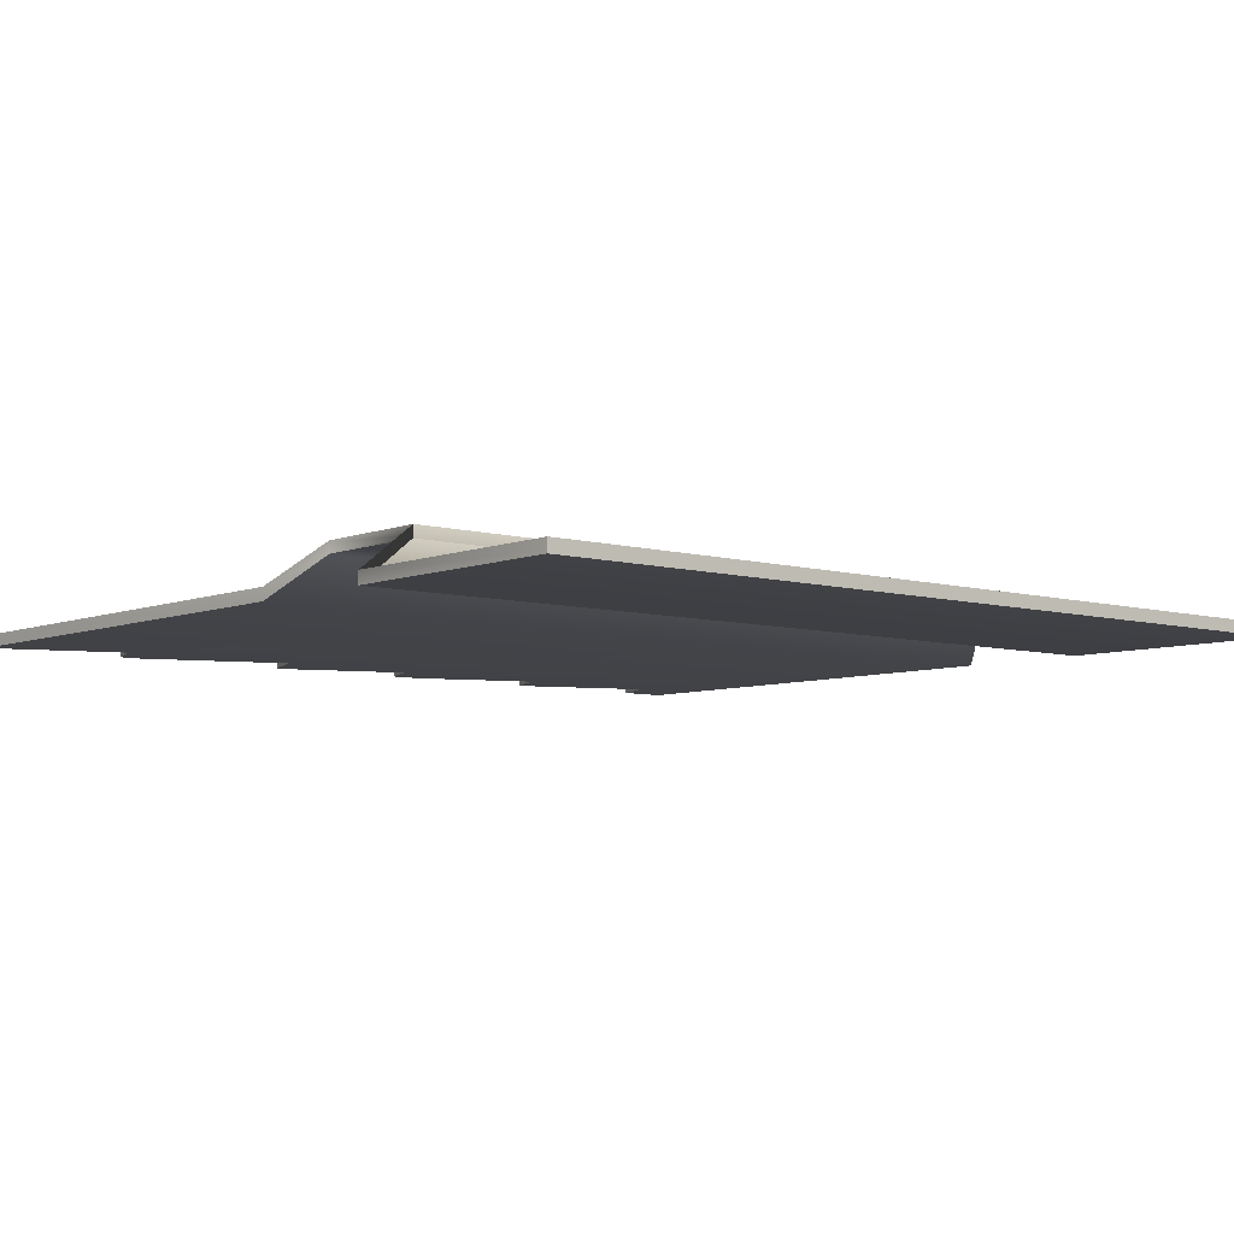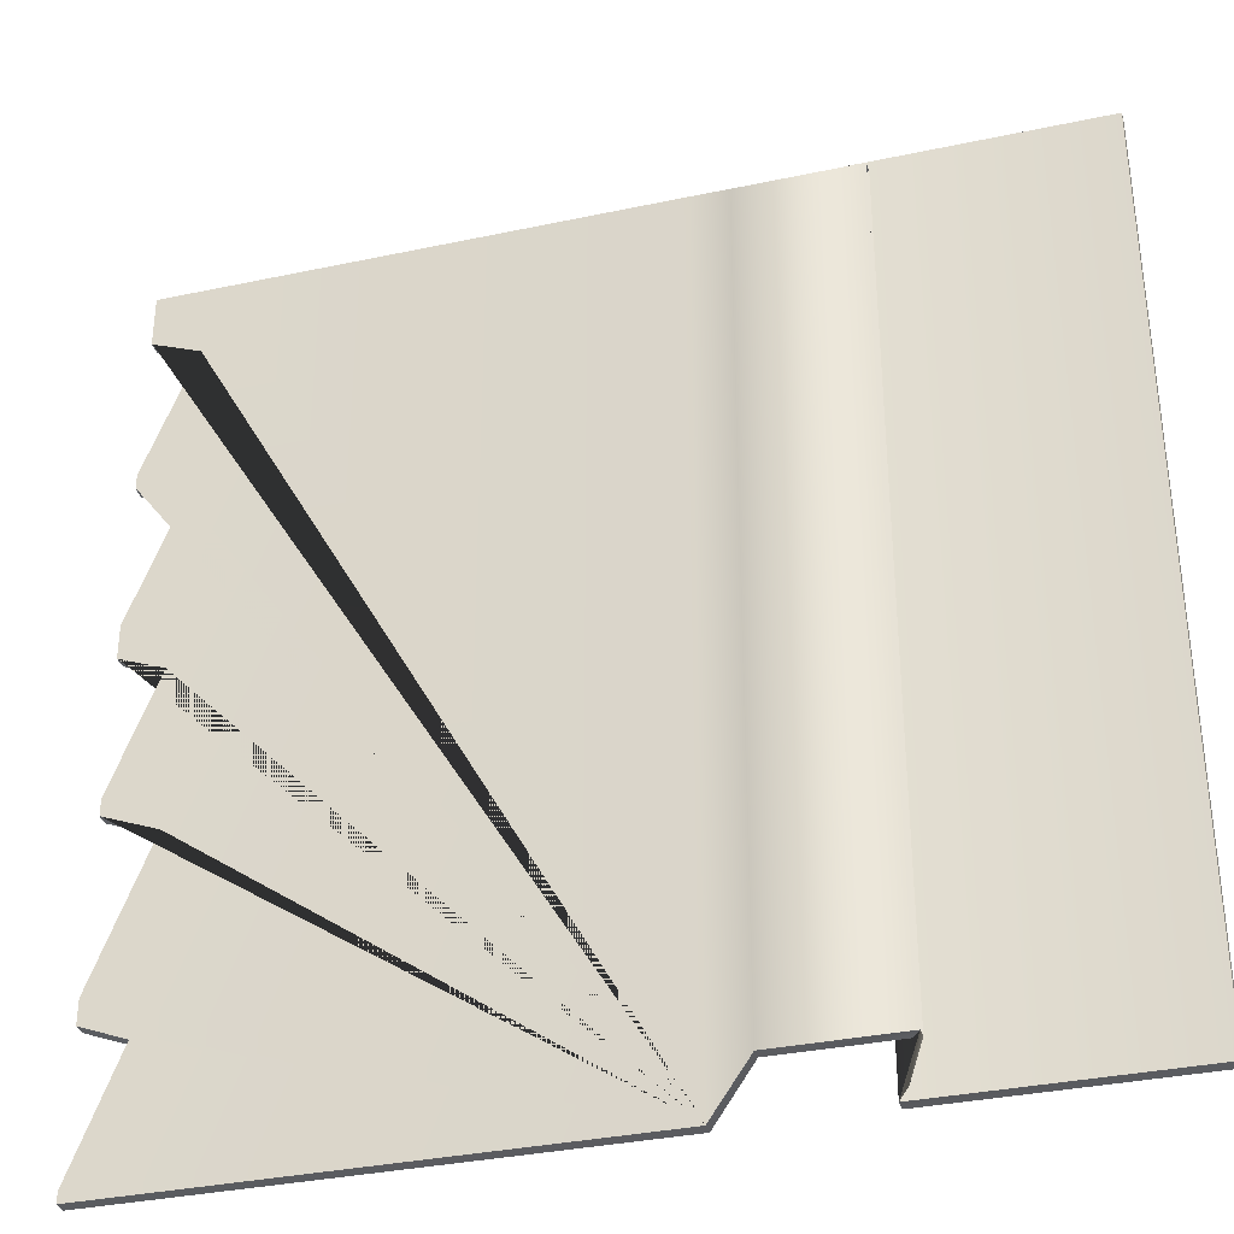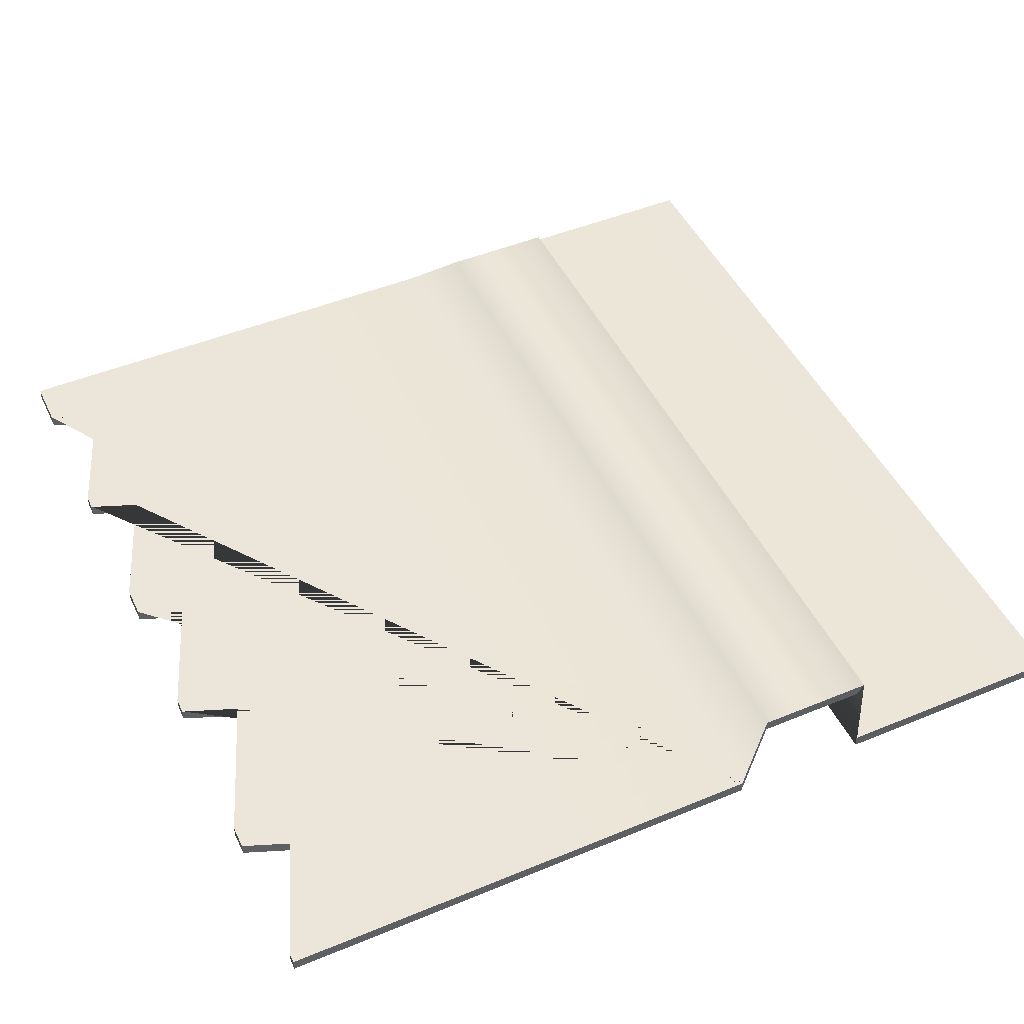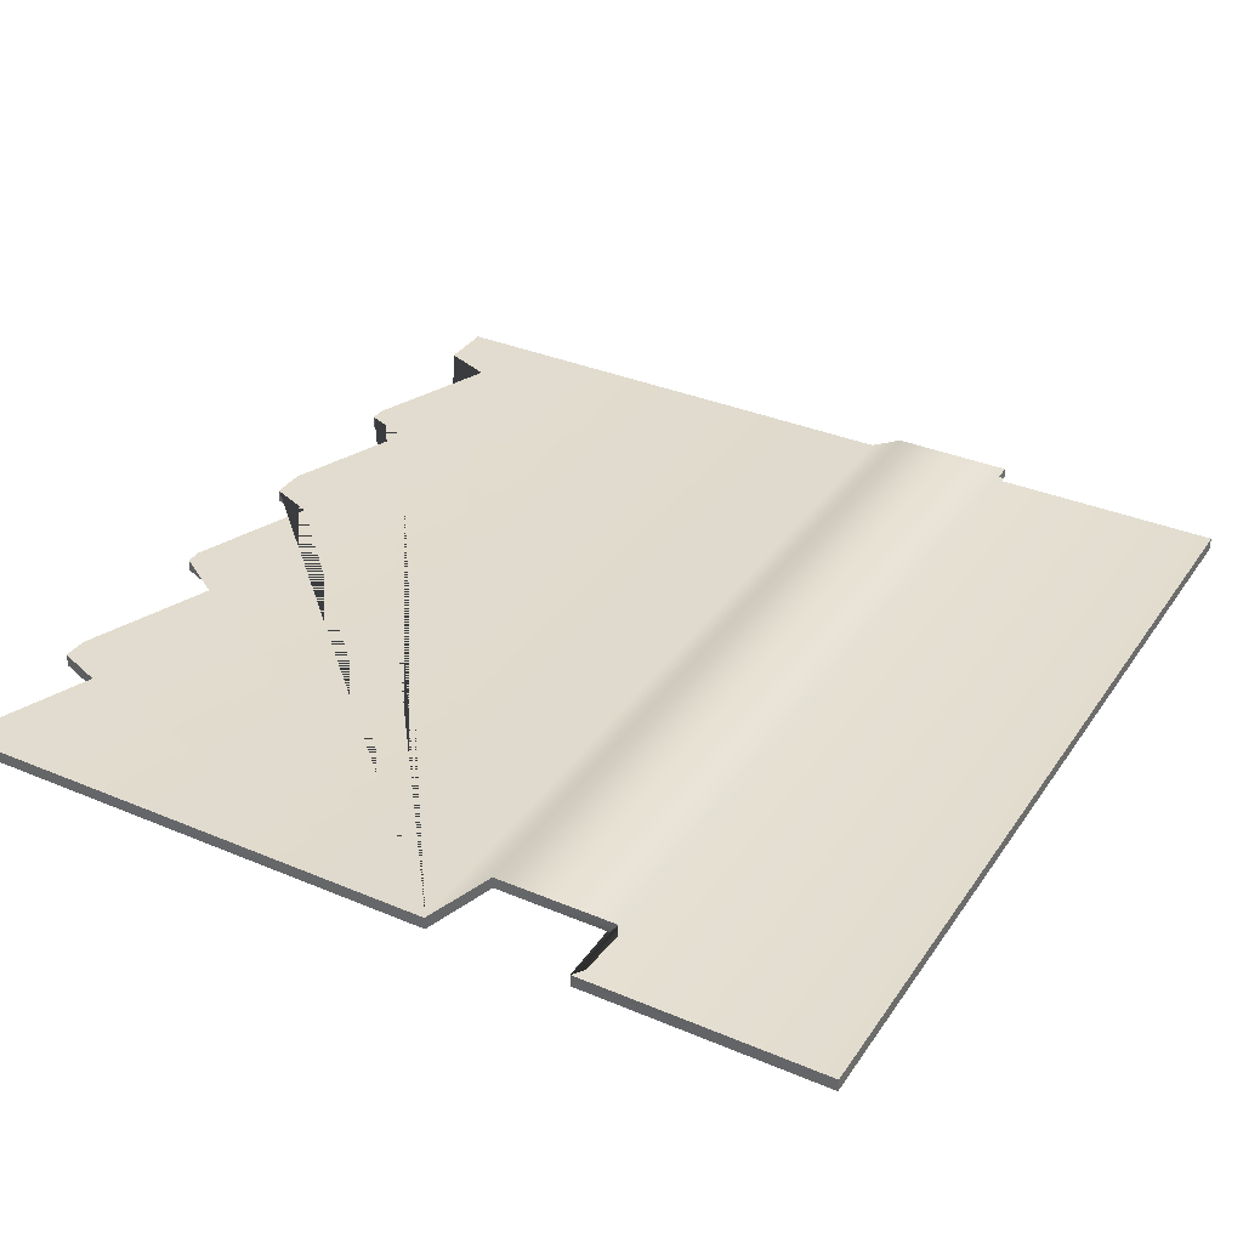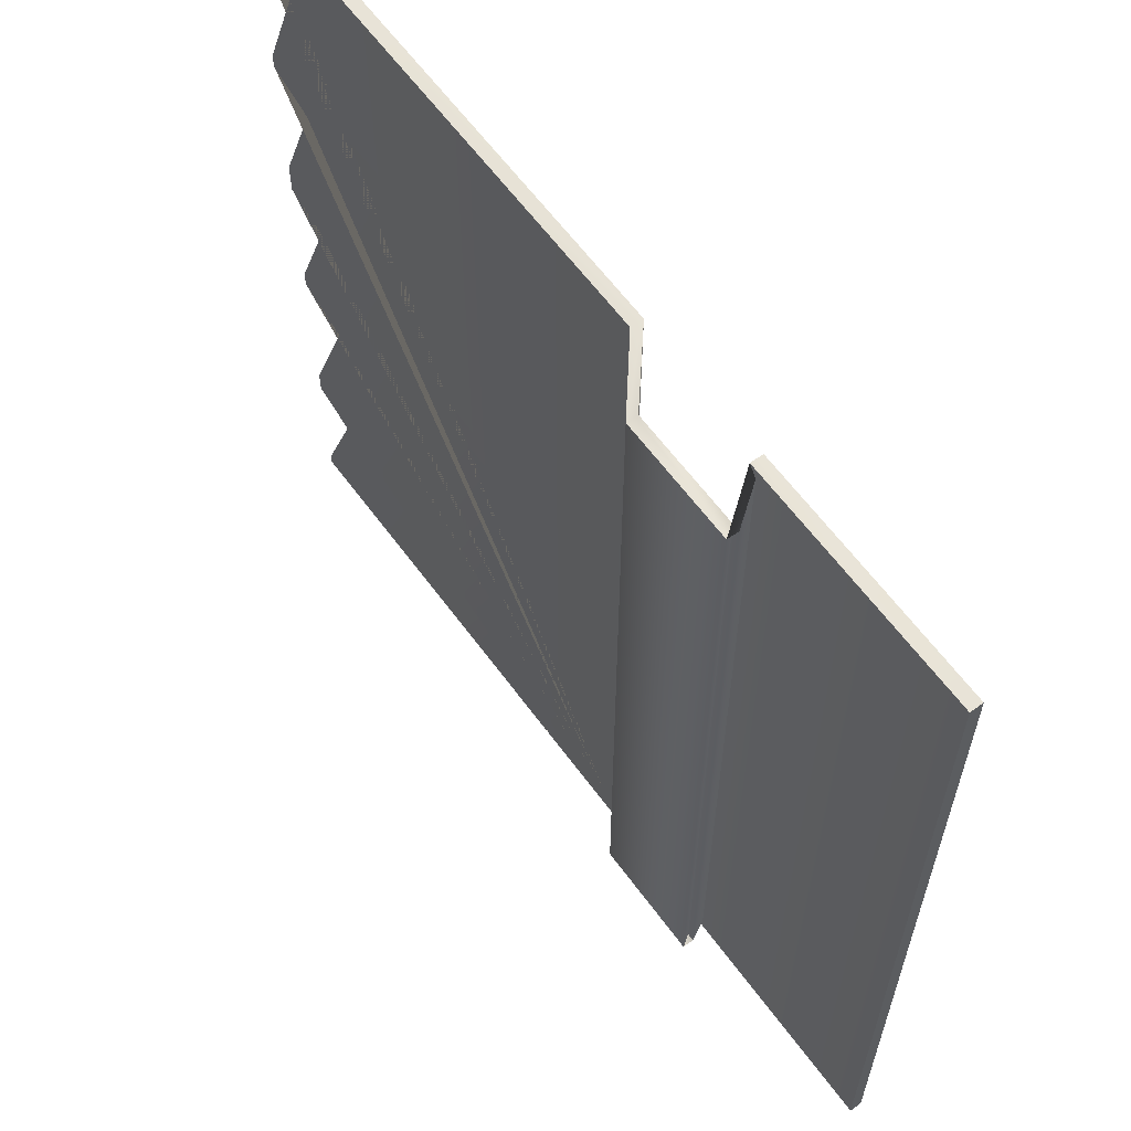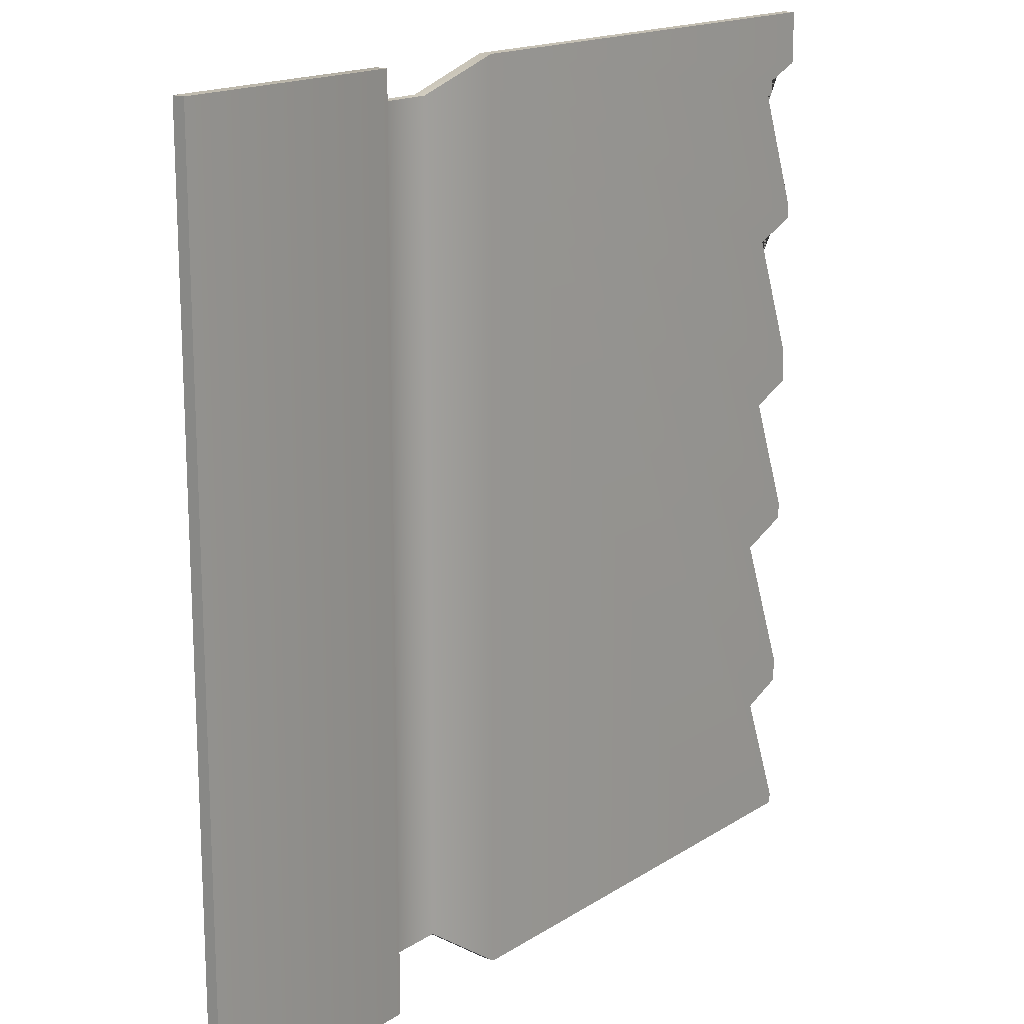
<metadata>
{"format":"obj","ext":"obj","renderer":"f3d","projection":"perspective","resolution":1024,"background":"white","views":[{"elev":-6.5,"azim":-130.4,"up":"+Y"},{"elev":-34.2,"azim":-163.9,"up":"+Z"},{"elev":47.7,"azim":155.1,"up":"+Y"},{"elev":34.6,"azim":-150.5,"up":"+Y"},{"elev":61.7,"azim":-126.1,"up":"+Z"},{"elev":16.5,"azim":-51.9,"up":"+Z"}]}
</metadata>
<code>
g default
v -1.323 0.0778 1.317
v -1.32 0.0778 1.317
v -1.32 0.0778 1.323
v -1.323 0.0778 1.323
v -1.323 0.08449 1.323
v -1.323 0.08449 1.317
v 1.323 0.0778 -1.318
v 1.319 0.0778 -1.318
v 1.319 0.0778 -1.323
v 1.323 0.0778 -1.323
v 1.319 0.08449 -1.323
v 1.323 0.08449 -1.323
v -1.32 0.08449 1.323
v 1.323 0.08449 -1.318
v -1.323 0.1098 1.323
v -1.323 0.1098 1.317
v 1.319 0.1098 -1.323
v 1.323 0.1098 -1.323
v 1.319 0.0778 -1.281
v 1.323 0.0778 -1.291
v -1.32 0.1098 1.323
v 1.323 0.1098 -1.318
v 1.323 0.08449 -1.291
v -1.323 0.115 1.323
v -1.323 0.115 1.317
v 1.319 0.115 -1.323
v 1.323 0.115 -1.323
v -1.32 0.115 1.323
v -1.32 0.115 1.317
v 1.323 0.115 -1.318
v 1.319 0.115 -1.318
v 1.323 0.1098 -1.291
v 1.323 0.115 -1.291
v 1.319 0.115 -1.281
v -0.6058 0.0778 1.317
v -0.6058 0.0778 1.323
v -0.6058 0.08449 1.323
v -0.6058 0.1098 1.323
v -0.6058 0.115 1.323
v -0.6058 0.115 1.317
v 1.319 0.0778 -0.7973
v 1.319 0.0778 -0.8806
v 1.323 0.0778 -0.8792
v 1.323 0.0778 -0.8067
v 1.323 0.08449 -0.8792
v 1.323 0.08449 -0.8067
v 1.323 0.1098 -0.8792
v 1.323 0.1098 -0.8067
v 1.323 0.115 -0.8792
v 1.323 0.115 -0.8067
v 1.319 0.115 -0.8806
v 1.319 0.115 -0.7973
v 1.184 0.0778 -0.9327
v 1.184 0.115 -0.9327
v -0.6802 0.1927 1.212
v -0.6802 0.1927 1.218
v -0.6802 0.1989 1.218
v -0.6802 0.2222 1.218
v -0.6802 0.227 1.218
v -0.6802 0.227 1.212
v -0.3235 0.1927 1.212
v -0.3235 0.1927 1.218
v -0.3235 0.1989 1.218
v -0.3235 0.2222 1.218
v -0.3235 0.227 1.218
v -0.3235 0.227 1.212
v 1.319 0.0778 -0.254
v 1.319 0.0778 -0.3141
v 1.323 0.0778 -0.3127
v 1.323 0.0778 -0.2635
v 1.323 0.08449 -0.3127
v 1.323 0.08449 -0.2635
v 1.323 0.1098 -0.3127
v 1.323 0.1098 -0.2635
v 1.323 0.115 -0.3127
v 1.323 0.115 -0.2635
v -0.1855 0.0778 1.317
v -0.1855 0.0778 1.323
v 1.319 0.115 -0.3141
v 1.319 0.115 -0.254
v -0.1855 0.08449 1.323
v -0.1855 0.1098 1.323
v -0.1855 0.115 1.323
v -0.1855 0.115 1.317
v 1.319 0.0778 0.2562
v 1.319 0.0778 0.1453
v 1.323 0.0778 0.1467
v 1.323 0.0778 0.2467
v 1.323 0.08449 0.1467
v 1.323 0.08449 0.2467
v 1.323 0.1098 0.1467
v 1.323 0.1098 0.2467
v 1.323 0.115 0.1467
v 1.323 0.115 0.2467
v 1.319 0.115 0.1453
v 1.319 0.115 0.2562
v 1.319 0.0778 1.317
v 1.319 0.0778 1.323
v 1.319 0.08449 1.323
v 1.319 0.1098 1.323
v 1.319 0.115 1.323
v 1.319 0.115 1.317
v 1.319 0.0778 0.734
v 1.319 0.0778 0.6768
v 1.323 0.0778 0.6782
v 1.323 0.0778 0.7245
v 1.323 0.08449 0.6782
v 1.323 0.08449 0.7245
v 1.323 0.1098 0.6782
v 1.323 0.1098 0.7245
v 1.323 0.115 0.6782
v 1.323 0.115 0.7245
v 1.319 0.115 0.6768
v 1.319 0.115 0.734
v 1.323 0.0778 1.317
v 1.319 0.0778 1.166
v 1.323 0.0778 1.167
v 1.323 0.08449 1.317
v 1.323 0.08449 1.167
v 1.323 0.1098 1.317
v 1.323 0.1098 1.167
v 1.323 0.115 1.317
v 1.323 0.115 1.167
v 1.319 0.115 1.166
v 1.323 0.0778 1.323
v 1.157 0.0778 -0.377
v 1.157 0.115 -0.377
v 1.323 0.08449 1.323
v 1.323 0.1098 1.323
v 1.323 0.115 1.323
v 1.185 0.0778 0.09335
v 1.185 0.115 0.09335
v 1.178 0.0778 0.622
v 1.178 0.115 0.622
v 1.174 0.0778 1.109
v 1.174 0.115 1.109
v -0.1855 0.0778 -1.318
v -0.1855 0.115 -1.318
v -0.3235 0.227 -1.214
v -0.3235 0.1927 -1.214
v -0.6802 0.227 -1.214
v -0.6802 0.1927 -1.214
v -0.6058 0.115 -1.318
v -0.6058 0.0778 -1.318
v -0.1855 0.115 -1.323
v -0.1855 0.1098 -1.323
v -0.1855 0.08449 -1.323
v -0.1855 0.0778 -1.323
v -1.32 0.115 -1.318
v -1.32 0.0778 -1.318
v -1.323 0.115 -1.318
v -1.323 0.1098 -1.318
v -1.323 0.08449 -1.318
v -1.323 0.0778 -1.318
v -0.3235 0.227 -1.218
v -0.3235 0.2222 -1.218
v -0.3235 0.1989 -1.218
v -0.3235 0.1927 -1.218
v -0.6802 0.227 -1.218
v -0.6802 0.2222 -1.218
v -0.6802 0.1989 -1.218
v -0.6802 0.1927 -1.218
v -0.6058 0.115 -1.323
v -0.6058 0.1098 -1.323
v -0.6058 0.08449 -1.323
v -0.6058 0.0778 -1.323
v -1.32 0.115 -1.323
v -1.32 0.1098 -1.323
v -1.32 0.08449 -1.323
v -1.32 0.0778 -1.323
v -1.323 0.115 -1.323
v -1.323 0.1098 -1.323
v -1.323 0.08449 -1.323
v -1.323 0.0778 -1.323
v 1.323 0.1031 0.7245
v 1.323 0.1031 0.6782
v 1.129 0.0778 1.317
v 1.129 0.0778 1.323
v 1.129 0.08449 1.323
v 1.129 0.1098 1.323
v 1.129 0.115 1.323
v 1.129 0.115 1.317
v 0.8702 0.0778 -1.318
v 0.8702 0.0778 -1.323
v 0.8702 0.08449 -1.323
v 0.8702 0.1098 -1.323
v 0.8702 0.115 -1.323
v 0.8702 0.115 -1.318
g pCube12
f 1 2 3 4
f 1 4 5 6
f 7 8 9 10
f 9 11 12 10
f 4 3 13 5
f 14 7 10 12
f 6 5 15 16
f 11 17 18 12
f 19 8 7 20
f 5 13 21 15
f 22 14 12 18
f 20 7 14 23
f 16 15 24 25
f 17 26 27 18
f 24 28 29 25
f 15 21 28 24
f 30 22 18 27
f 31 30 27 26
f 23 14 22 32
f 32 22 30 33
f 33 30 31 34
f 3 2 35 36
f 13 3 36 37
f 21 13 37 38
f 28 39 40 29
f 28 21 38 39
f 41 42 43 44
f 44 43 45 46
f 46 45 47 48
f 48 47 49 50
f 50 49 51 52
f 53 19 20 23 32 33 34 54
f 36 35 55 56
f 37 36 56 57
f 38 37 57 58
f 39 59 60 40
f 39 38 58 59
f 56 55 61 62
f 57 56 62 63
f 58 57 63 64
f 59 65 66 60
f 59 58 64 65
f 67 68 69 70
f 70 69 71 72
f 72 71 73 74
f 74 73 75 76
f 62 61 77 78
f 76 75 79 80
f 63 62 78 81
f 64 63 81 82
f 65 83 84 66
f 65 64 82 83
f 85 86 87 88
f 88 87 89 90
f 90 89 91 92
f 92 91 93 94
f 94 93 95 96
f 54 51 49 47 45 43 42 53
f 78 77 177 178
f 81 78 178 179
f 82 81 179 180
f 83 181 182 84
f 83 82 180 181
f 103 104 105 106
f 106 105 107 108
f 175 176 109 110
f 110 109 111 112
f 112 111 113 114
f 115 97 116 117
f 118 115 117 119
f 120 118 119 121
f 122 120 121 123
f 102 122 123 124
f 98 97 115 125
f 126 41 44 46 48 50 52 127
f 125 115 118 128
f 99 98 125 128
f 128 118 120 129
f 100 99 128 129
f 129 120 122 130
f 101 130 122 102
f 101 100 129 130
f 127 79 75 73 71 69 68 126
f 131 67 70 72 74 76 80 132
f 132 95 93 91 89 87 86 131
f 133 85 88 90 92 94 96 134
f 134 113 111 109 176 107 105 104 133
f 135 103 106 108 175 110 112 114 136
f 136 124 123 121 119 117 116 135
f 77 137 183 8 19 53 42 41 126 68 67 131 86 85 133 104 103 135 116 97 177
f 138 84 182 102 124 136 114 113 134 96 95 132 80 79 127 52 51 54 34 31 188
f 139 66 84 138
f 61 140 137 77
f 141 60 66 139
f 55 142 140 61
f 143 40 60 141
f 35 144 142 55
f 187 188 31 26
f 186 187 26 17
f 185 186 17 11
f 184 185 11 9
f 8 183 184 9
f 149 29 40 143
f 2 150 144 35
f 25 29 149 151
f 152 16 25 151
f 153 6 16 152
f 154 1 6 153
f 154 150 2 1
f 155 139 138 145
f 156 155 145 146
f 157 156 146 147
f 158 157 147 148
f 137 140 158 148
f 159 141 139 155
f 160 159 155 156
f 161 160 156 157
f 162 161 157 158
f 140 142 162 158
f 163 143 141 159
f 164 163 159 160
f 165 164 160 161
f 166 165 161 162
f 142 144 166 162
f 167 149 143 163
f 168 167 163 164
f 169 168 164 165
f 170 169 165 166
f 144 150 170 166
f 151 149 167 171
f 172 152 151 171
f 171 167 168 172
f 173 153 152 172
f 172 168 169 173
f 174 154 153 173
f 173 169 170 174
f 174 170 150 154
f 108 107 176 175
f 178 177 97 98
f 179 178 98 99
f 180 179 99 100
f 181 180 100 101
f 182 181 101 102
f 183 137 148 184
f 148 147 185 184
f 147 146 186 185
f 146 145 187 186
f 145 138 188 187

</code>
